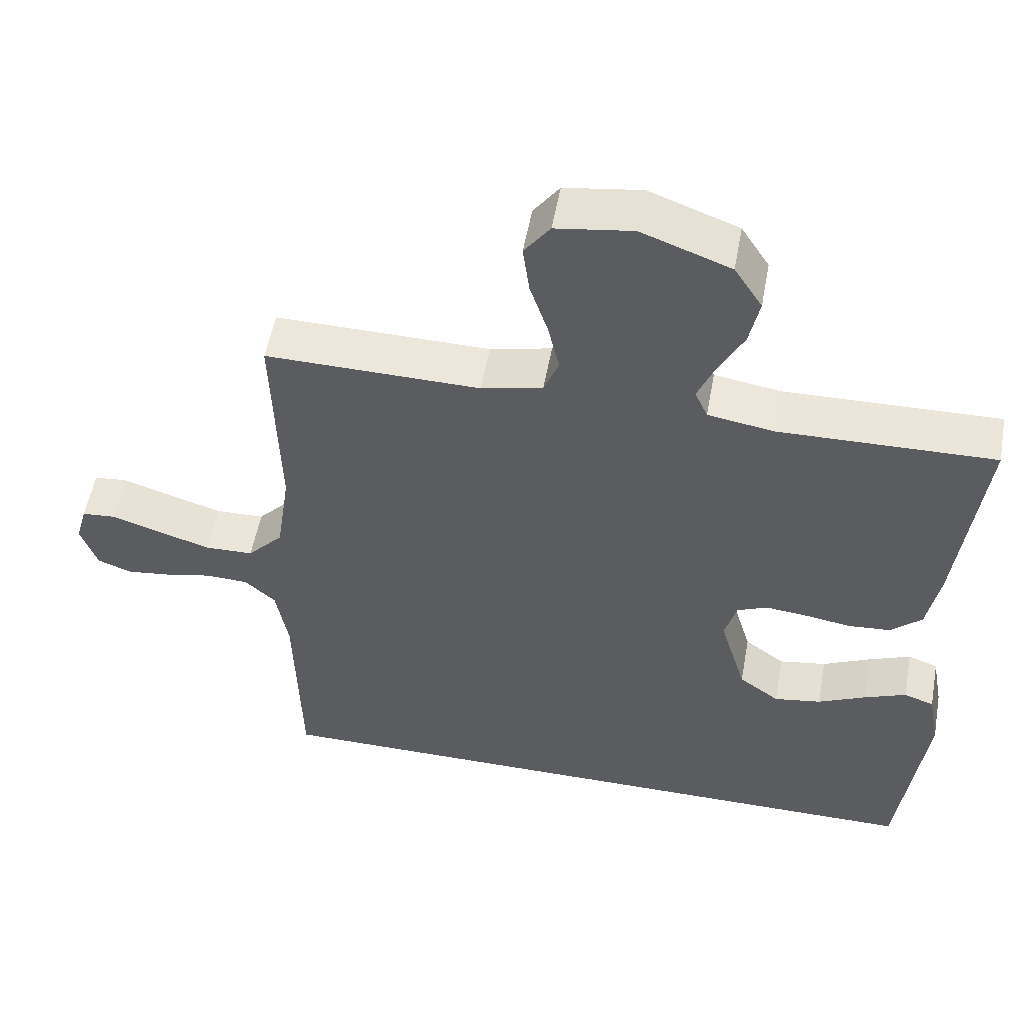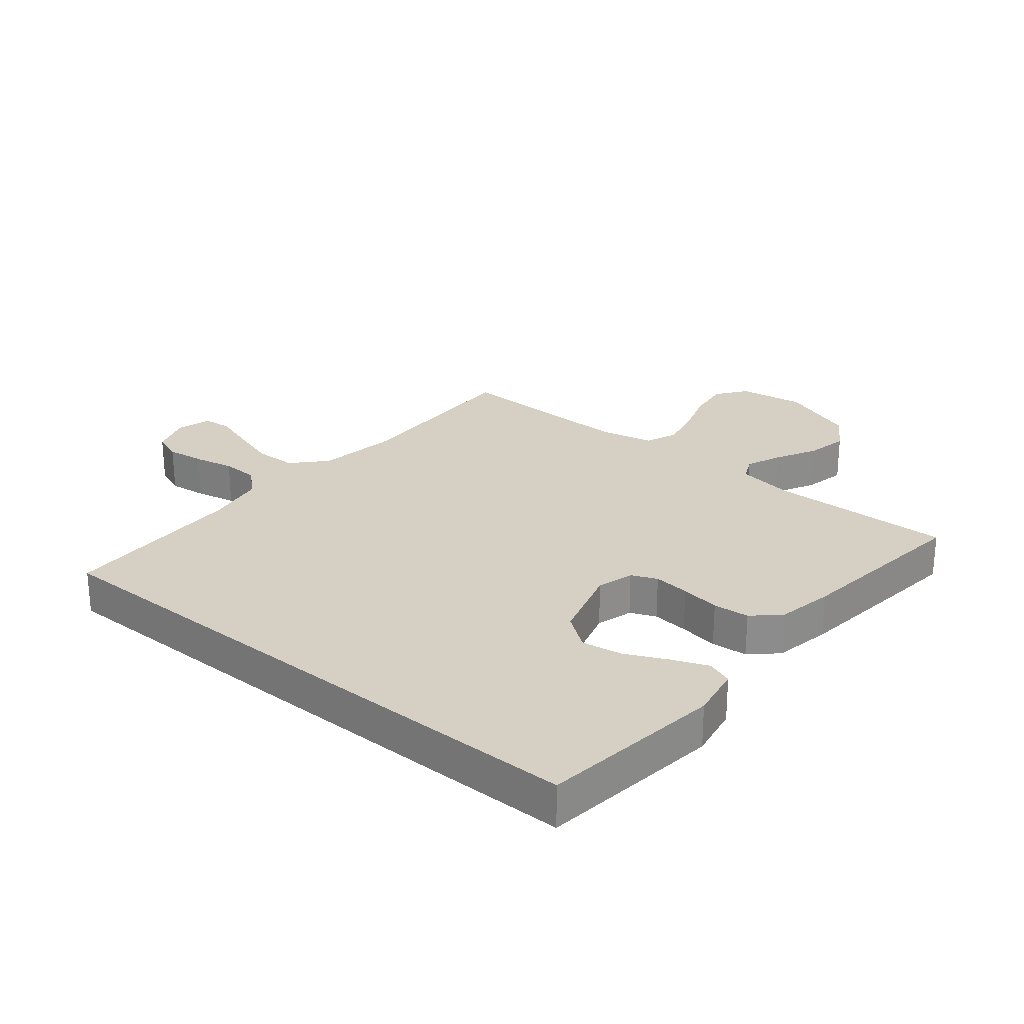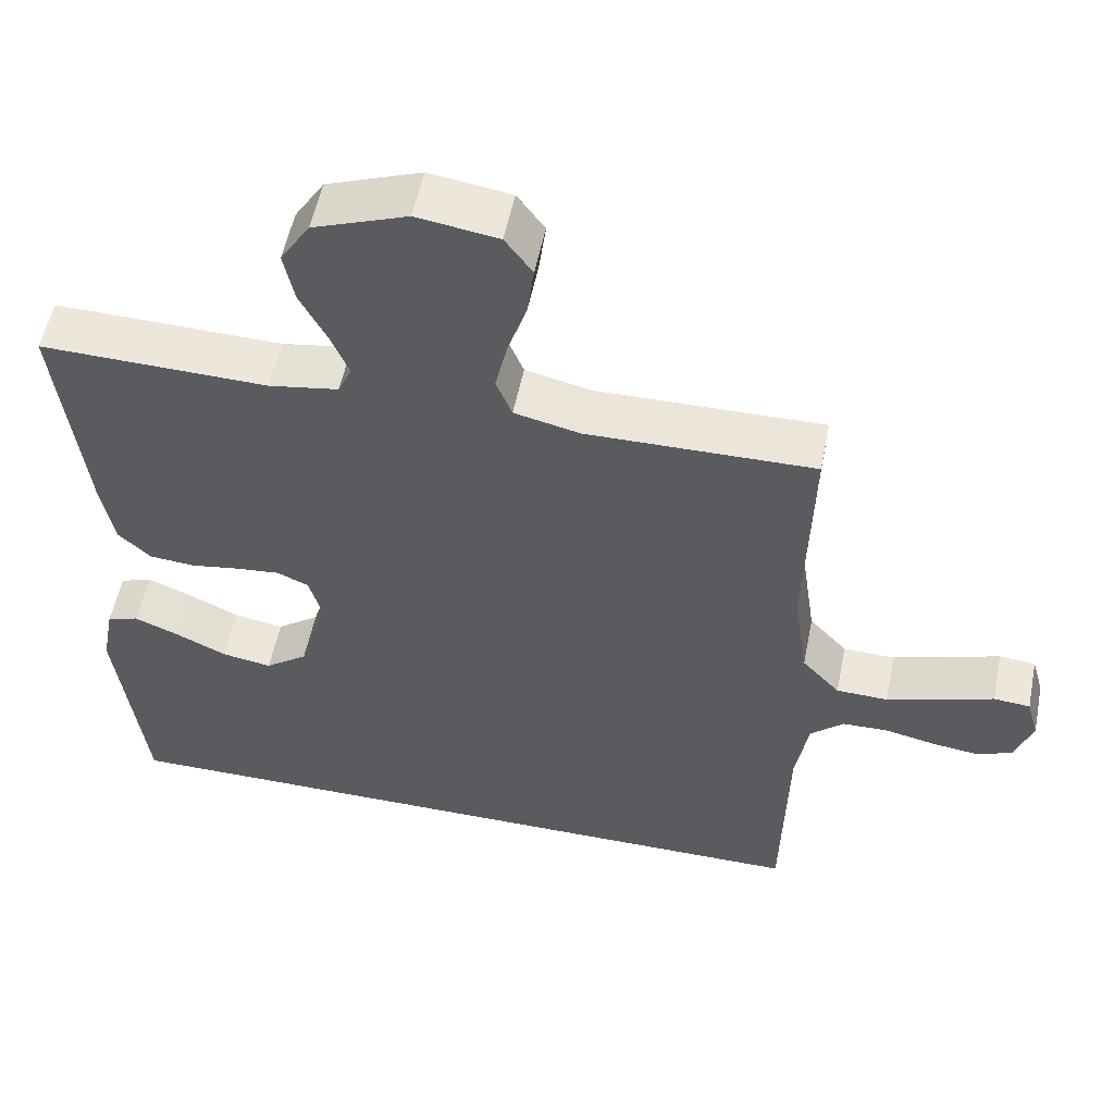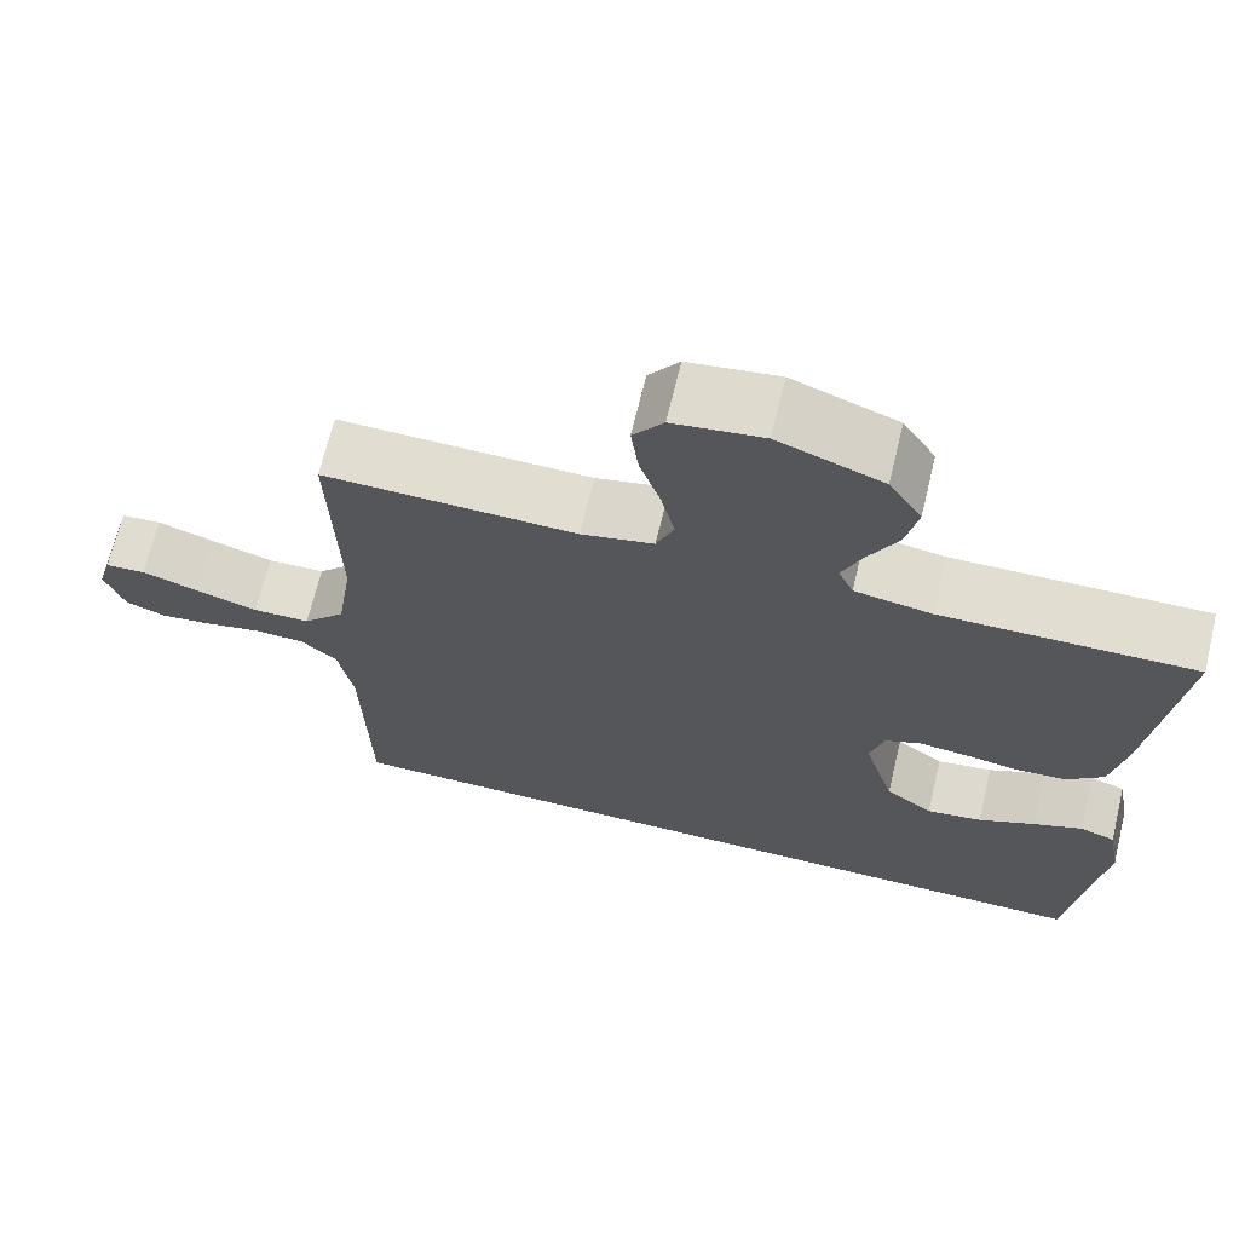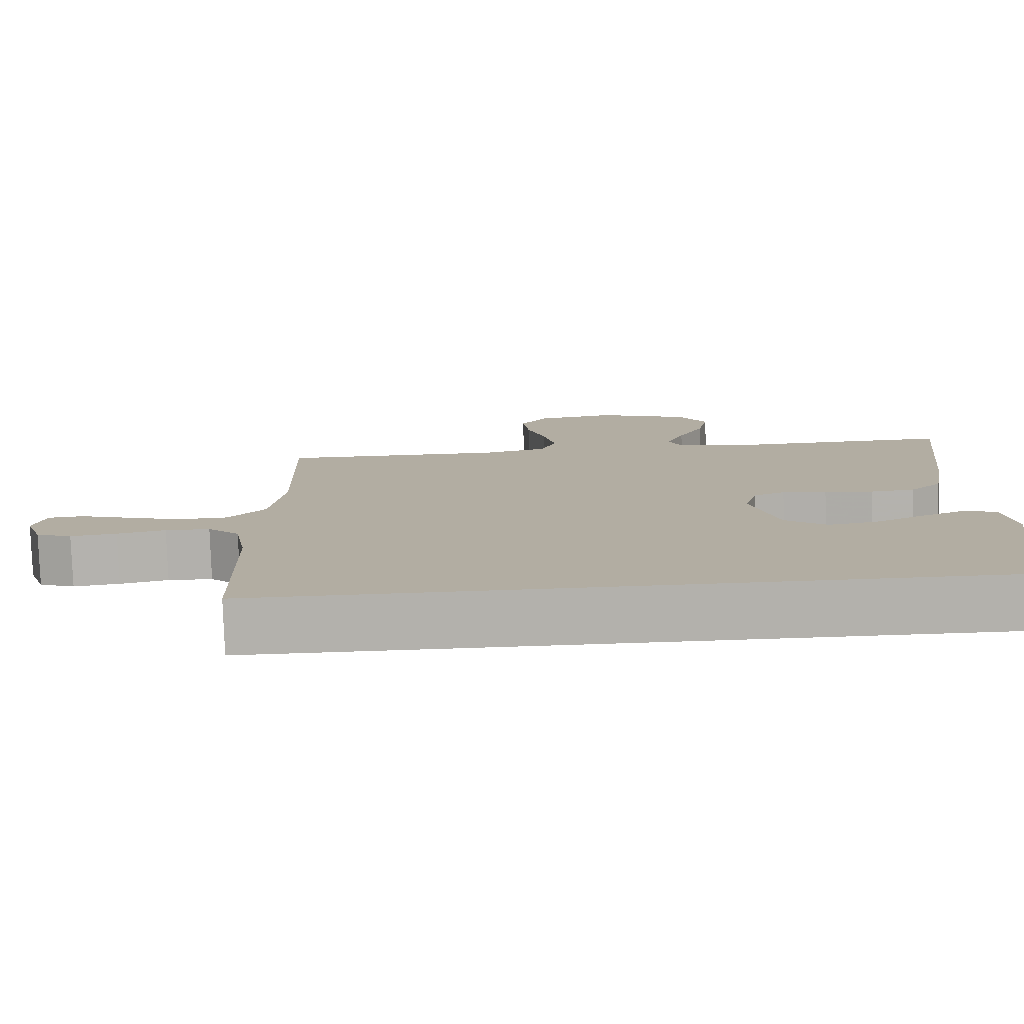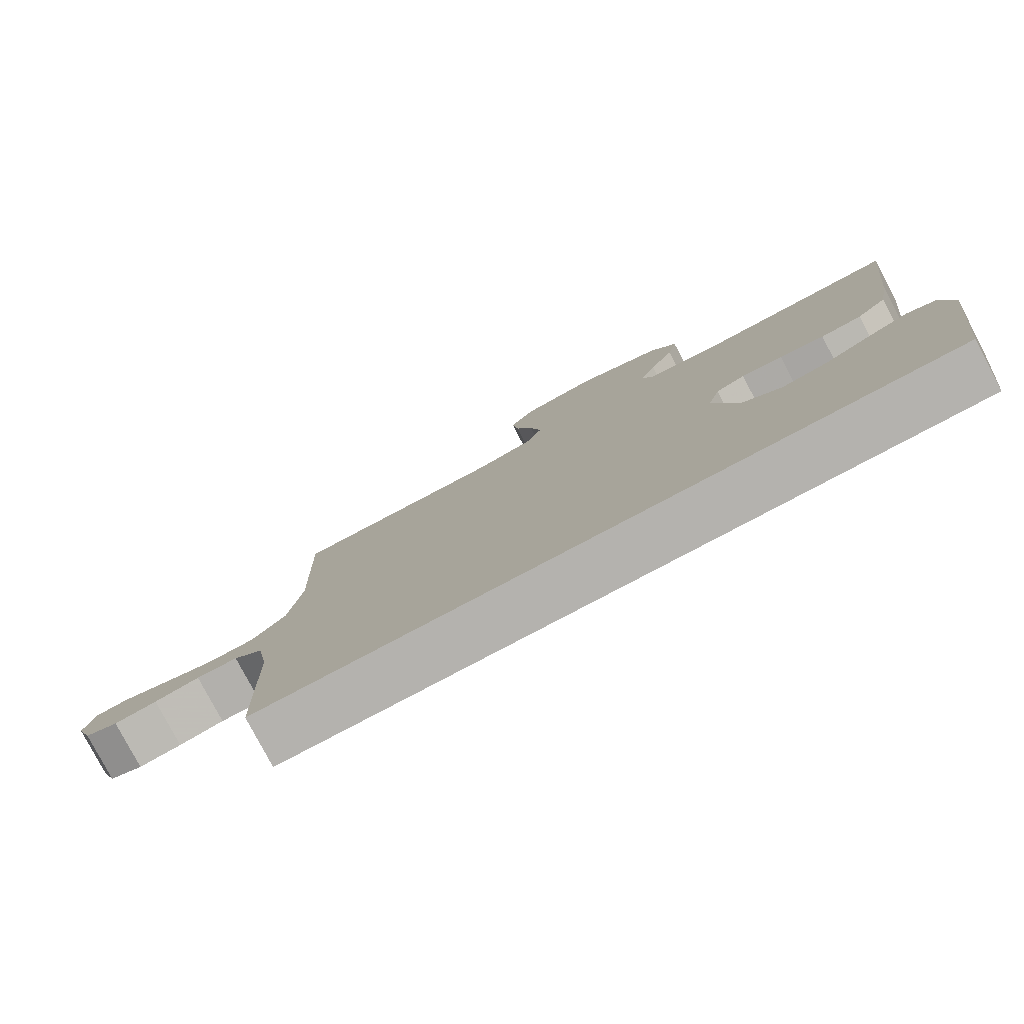
<metadata>
{"format":"obj","ext":"obj","renderer":"f3d","projection":"perspective","resolution":1024,"background":"white","views":[{"elev":53.9,"azim":-169.7,"up":"+Z"},{"elev":26.0,"azim":-140.5,"up":"+Y"},{"elev":54.5,"azim":11.3,"up":"+Z"},{"elev":68.5,"azim":-166.4,"up":"+Z"},{"elev":-79.1,"azim":-178.2,"up":"+Z"},{"elev":-79.8,"azim":-152.1,"up":"+Z"}]}
</metadata>
<code>
v -0.472 0.07 -0.5
v -0.508 0.07 -0.2
v -0.492 0.07 -0.114
v -0.45 0.07 -0.099
v -0.391 0.07 -0.123
v -0.324 0.07 -0.155
v -0.258 0.07 -0.166
v -0.202 0.07 -0.125
v -0.165 0.07 0
v -0.182 0.07 0.06
v -0.224 0.07 0.078
v -0.283 0.07 0.072
v -0.347 0.07 0.062
v -0.406 0.07 0.067
v -0.449 0.07 0.107
v -0.466 0.07 0.2
v -0.5 0.07 0.5
v -0.2 0.07 0.493
v -0.108 0.07 0.508
v -0.09 0.07 0.548
v -0.114 0.07 0.606
v -0.149 0.07 0.673
v -0.163 0.07 0.741
v -0.124 0.07 0.802
v 0 0.07 0.848
v 0.107 0.07 0.832
v 0.143 0.07 0.783
v 0.134 0.07 0.714
v 0.109 0.07 0.638
v 0.093 0.07 0.568
v 0.114 0.07 0.516
v 0.2 0.07 0.496
v 0.5 0.07 0.5
v 0.492 0.07 0.2
v 0.511 0.07 0.071
v 0.561 0.07 0.017
v 0.629 0.07 0.015
v 0.703 0.07 0.038
v 0.77 0.07 0.06
v 0.818 0.07 0.056
v 0.834 0.07 0
v 0.811 0.07 -0.066
v 0.763 0.07 -0.084
v 0.701 0.07 -0.076
v 0.636 0.07 -0.062
v 0.576 0.07 -0.064
v 0.533 0.07 -0.103
v 0.516 0.07 -0.2
v 0.509 0.07 -0.5
v -0.472 0 -0.5
v -0.508 0 -0.2
v -0.492 0 -0.114
v -0.45 0 -0.099
v -0.391 0 -0.123
v -0.324 0 -0.155
v -0.258 0 -0.166
v -0.202 0 -0.125
v -0.165 0 0
v -0.182 0 0.06
v -0.224 0 0.078
v -0.283 0 0.072
v -0.347 0 0.062
v -0.406 0 0.067
v -0.449 0 0.107
v -0.466 0 0.2
v -0.5 0 0.5
v -0.2 0 0.493
v -0.108 0 0.508
v -0.09 0 0.548
v -0.114 0 0.606
v -0.149 0 0.673
v -0.163 0 0.741
v -0.124 0 0.802
v 0 0 0.848
v 0.107 0 0.832
v 0.143 0 0.783
v 0.134 0 0.714
v 0.109 0 0.638
v 0.093 0 0.568
v 0.114 0 0.516
v 0.2 0 0.496
v 0.5 0 0.5
v 0.492 0 0.2
v 0.511 0 0.071
v 0.561 0 0.017
v 0.629 0 0.015
v 0.703 0 0.038
v 0.77 0 0.06
v 0.818 0 0.056
v 0.834 0 0
v 0.811 0 -0.066
v 0.763 0 -0.084
v 0.701 0 -0.076
v 0.636 0 -0.062
v 0.576 0 -0.064
v 0.533 0 -0.103
v 0.516 0 -0.2
v 0.509 0 -0.5
f 48 49 1 2
f 47 48 2
f 46 47 2
f 43 44 45
f 42 43 45
f 41 42 45
f 40 41 45
f 39 40 45
f 38 39 45
f 37 38 45 46
f 36 37 46
f 35 36 46
f 32 33 34
f 31 32 34 35
f 27 28 29
f 26 27 29
f 25 26 29
f 24 25 29
f 23 24 29
f 22 23 29
f 21 22 29
f 20 21 29 30
f 19 20 30 31
f 16 17 18
f 15 16 18
f 14 15 18
f 13 14 18
f 12 13 18
f 18 19 31
f 12 18 31
f 11 12 31
f 4 5 6
f 3 4 6
f 2 3 6
f 2 6 7
f 46 2 7
f 31 35 46
f 11 31 46
f 10 11 46
f 9 10 46
f 8 9 46
f 7 8 46
f 51 50 98 97
f 51 97 96
f 51 96 95
f 94 93 92
f 94 92 91
f 94 91 90
f 94 90 89
f 94 89 88
f 94 88 87
f 95 94 87 86
f 95 86 85
f 95 85 84
f 83 82 81
f 84 83 81 80
f 78 77 76
f 78 76 75
f 78 75 74
f 78 74 73
f 78 73 72
f 78 72 71
f 78 71 70
f 79 78 70 69
f 80 79 69 68
f 67 66 65
f 67 65 64
f 67 64 63
f 67 63 62
f 67 62 61
f 80 68 67
f 80 67 61
f 80 61 60
f 55 54 53
f 55 53 52
f 55 52 51
f 56 55 51
f 56 51 95
f 95 84 80
f 95 80 60
f 95 60 59
f 95 59 58
f 95 58 57
f 95 57 56
f 1 50 51 2
f 2 51 52 3
f 3 52 53 4
f 4 53 54 5
f 5 54 55 6
f 6 55 56 7
f 7 56 57 8
f 8 57 58 9
f 9 58 59 10
f 10 59 60 11
f 11 60 61 12
f 12 61 62 13
f 13 62 63 14
f 14 63 64 15
f 15 64 65 16
f 16 65 66 17
f 17 66 67 18
f 18 67 68 19
f 19 68 69 20
f 20 69 70 21
f 21 70 71 22
f 22 71 72 23
f 23 72 73 24
f 24 73 74 25
f 25 74 75 26
f 26 75 76 27
f 27 76 77 28
f 28 77 78 29
f 29 78 79 30
f 30 79 80 31
f 31 80 81 32
f 32 81 82 33
f 33 82 83 34
f 34 83 84 35
f 35 84 85 36
f 36 85 86 37
f 37 86 87 38
f 38 87 88 39
f 39 88 89 40
f 40 89 90 41
f 41 90 91 42
f 42 91 92 43
f 43 92 93 44
f 44 93 94 45
f 45 94 95 46
f 46 95 96 47
f 47 96 97 48
f 48 97 98 49
f 49 98 50 1

</code>
